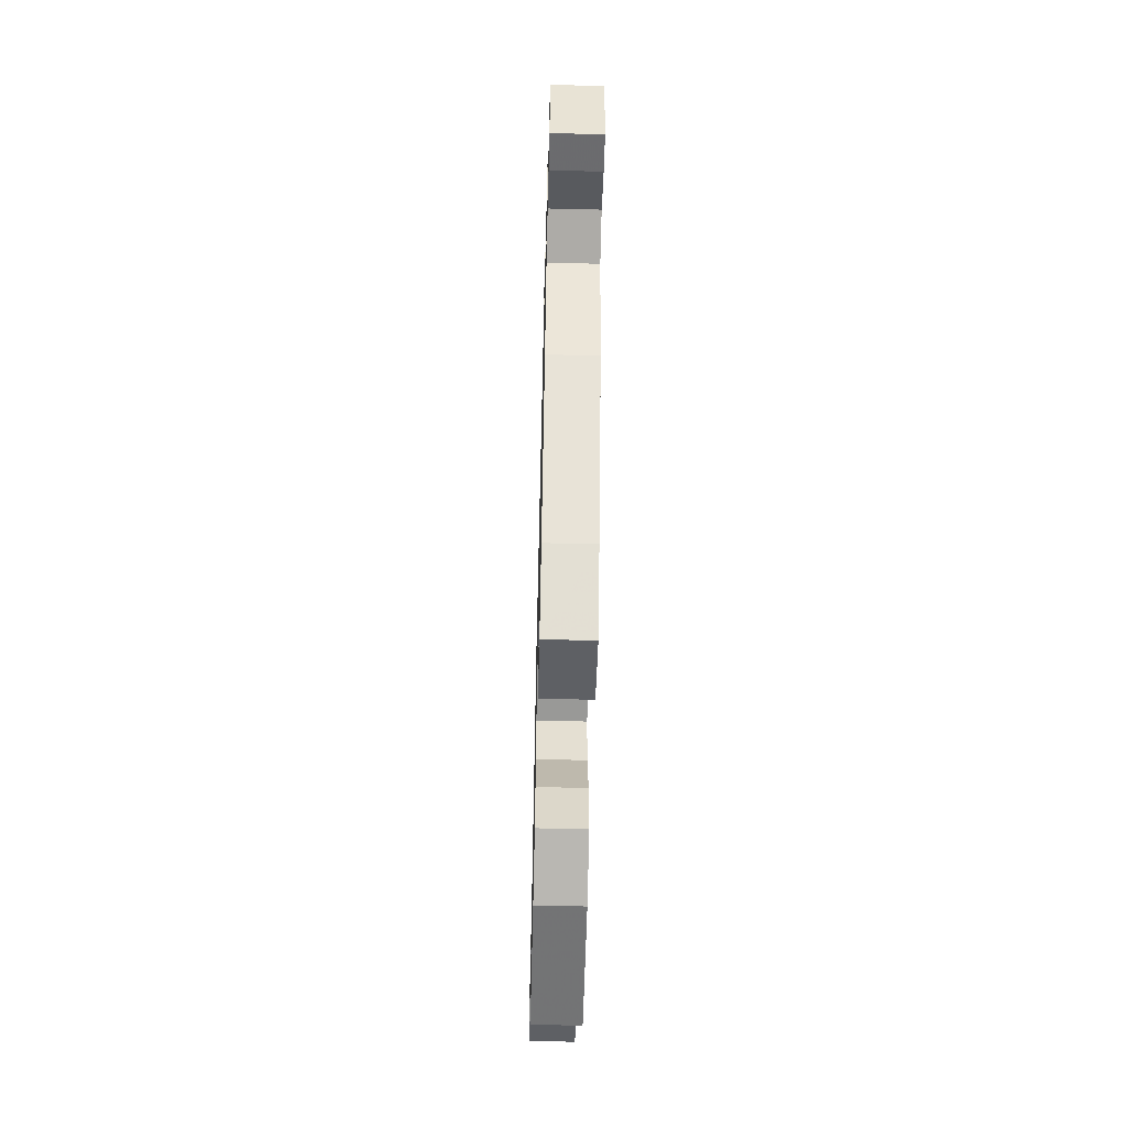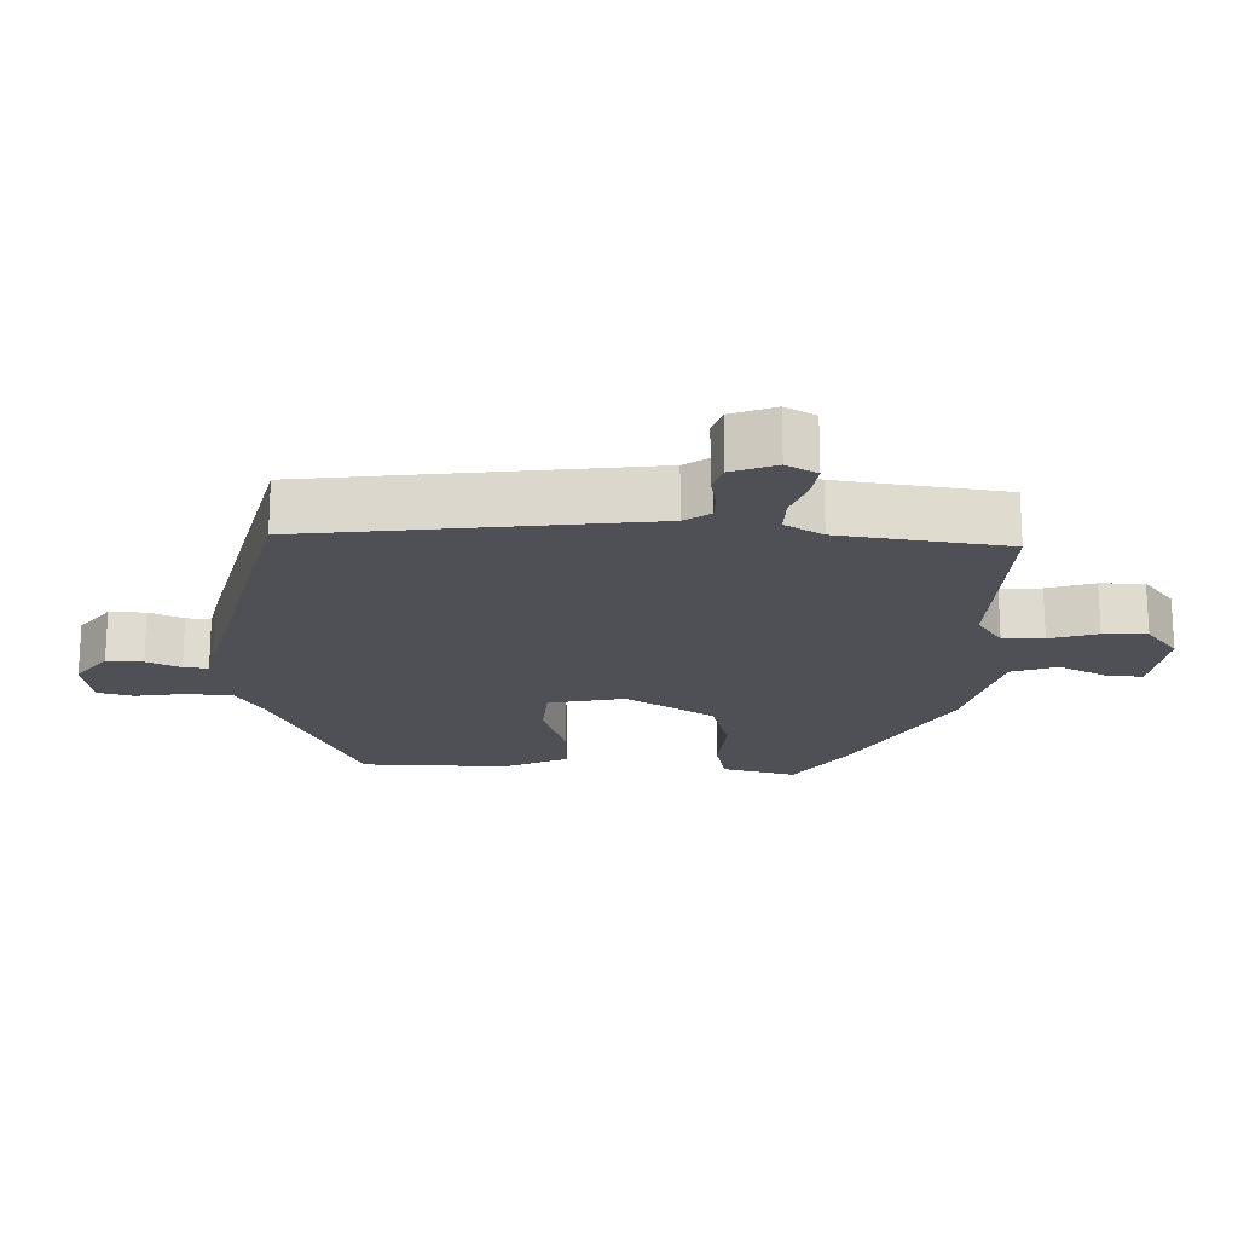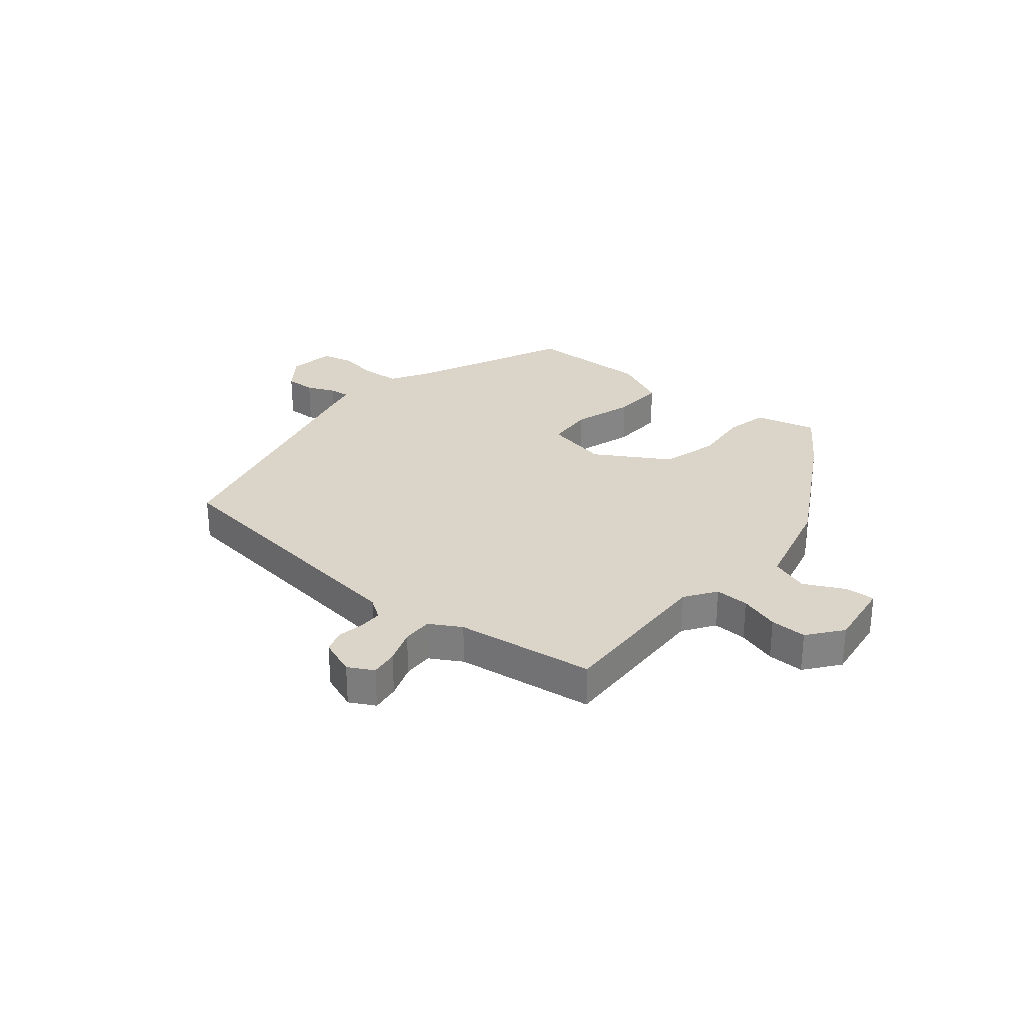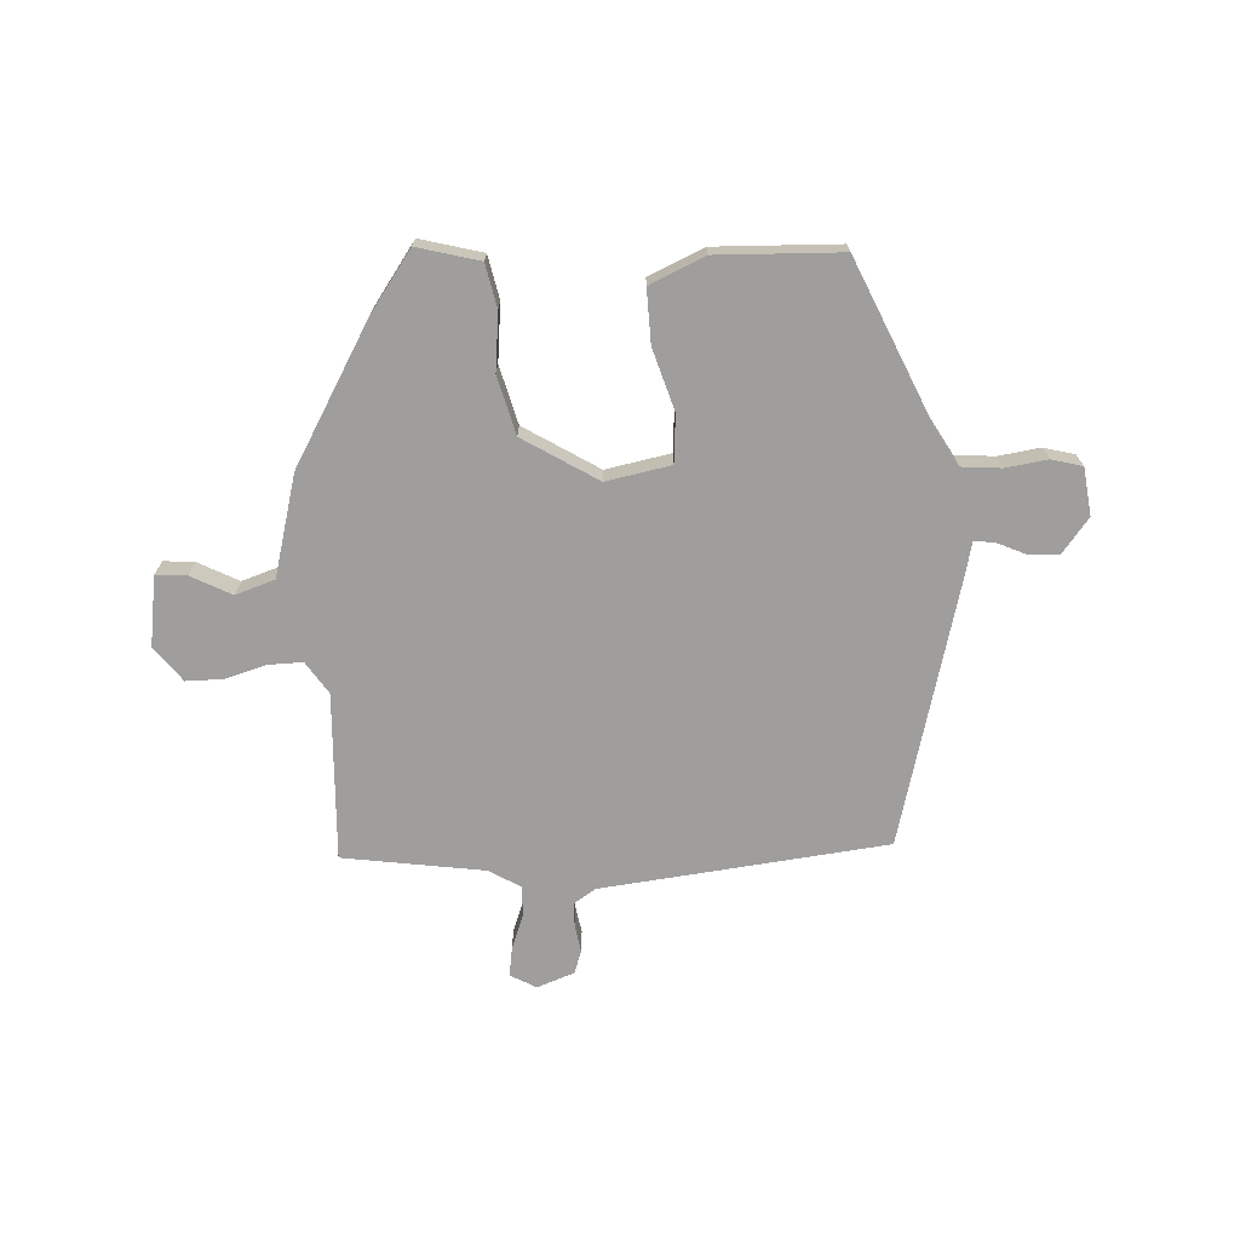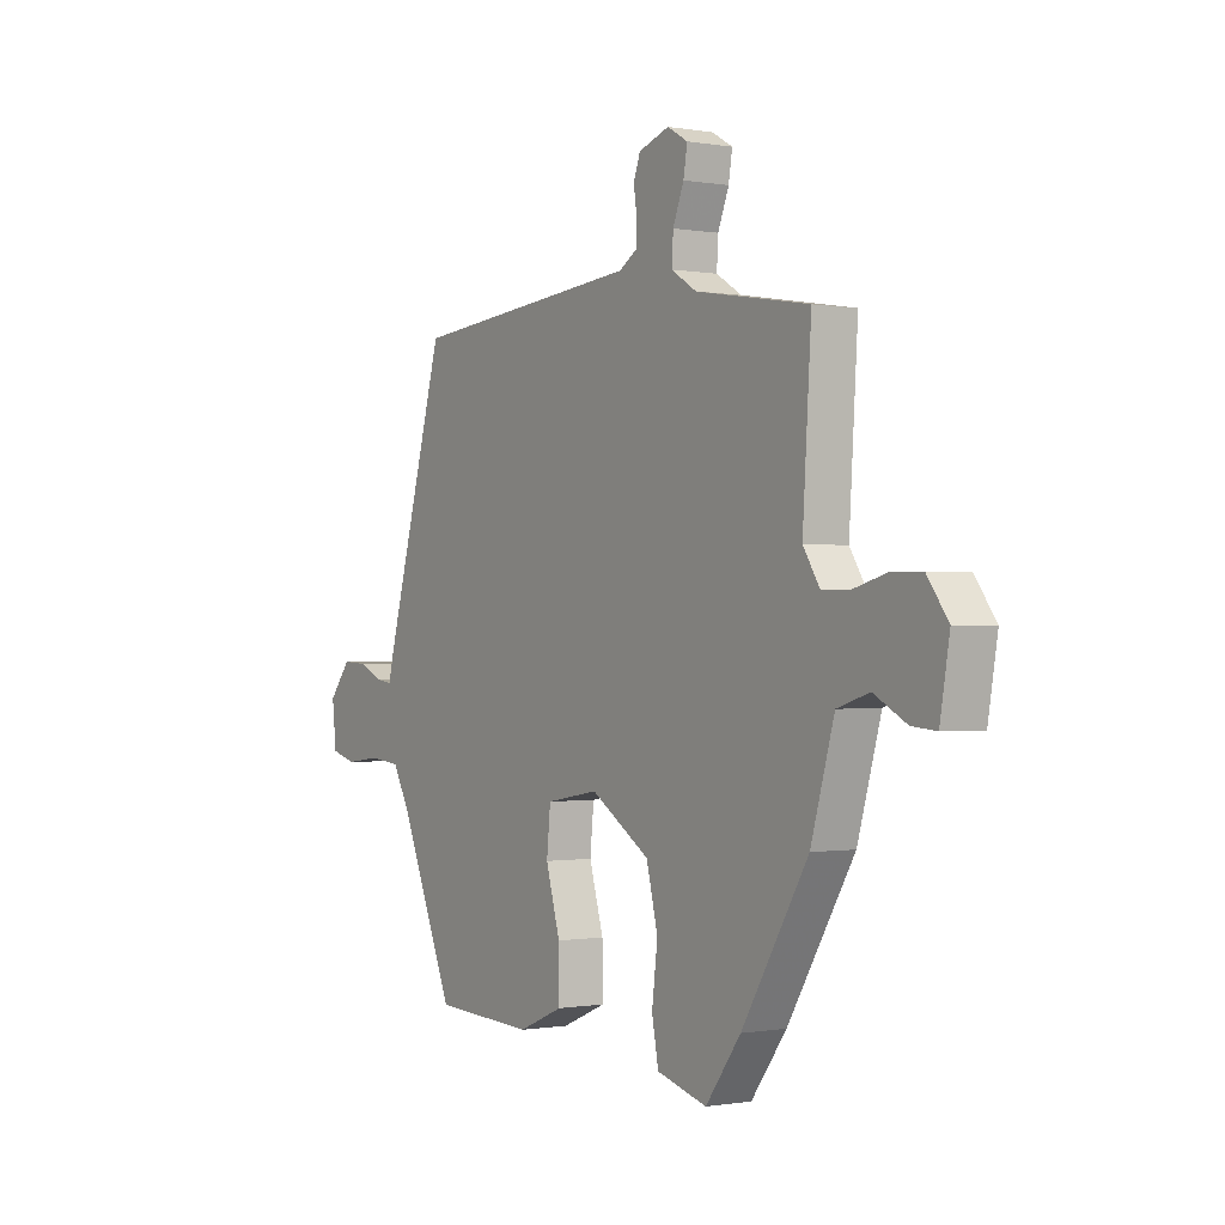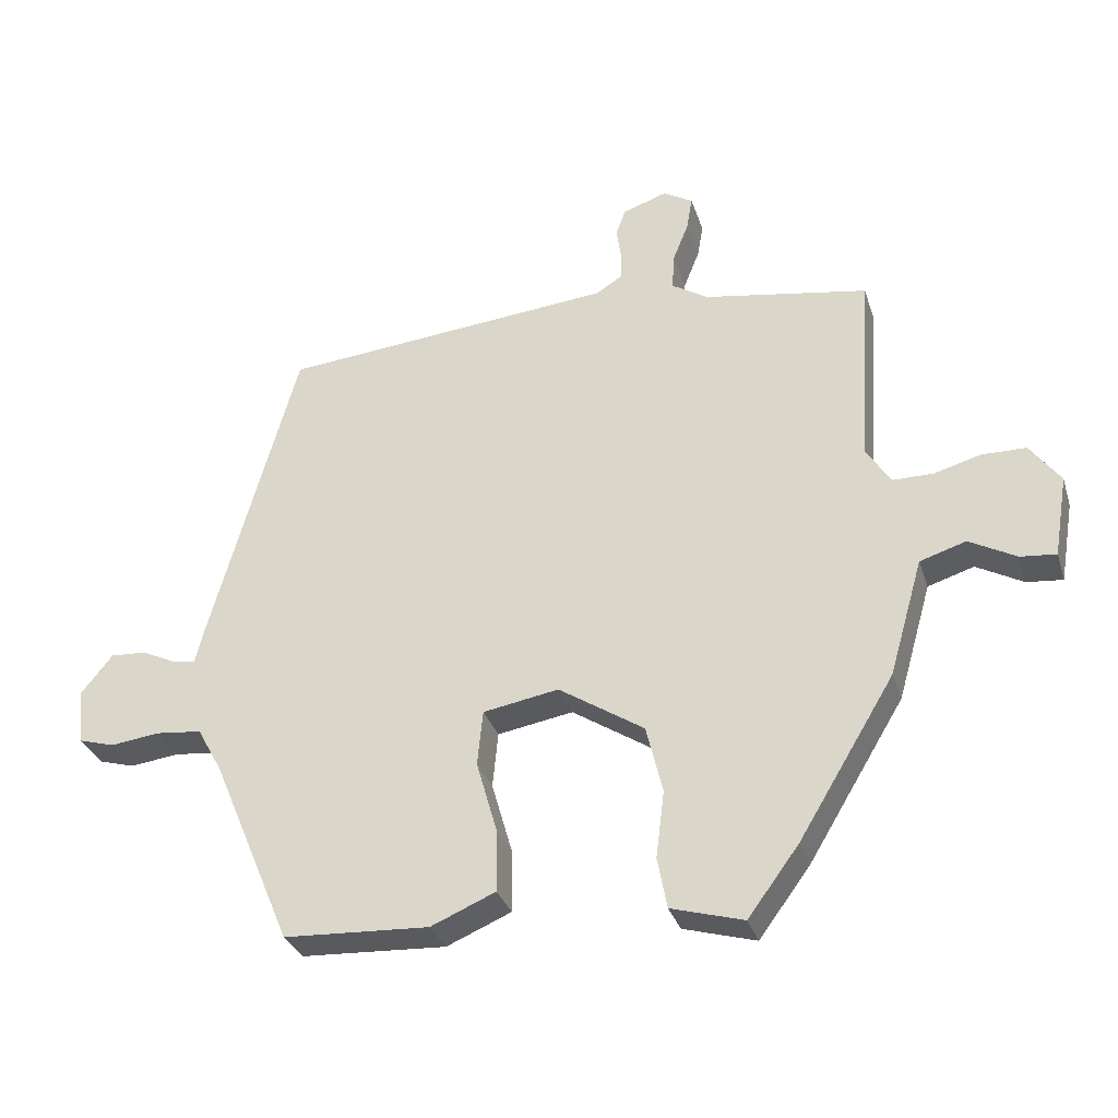
<metadata>
{"format":"obj","ext":"obj","renderer":"f3d","projection":"perspective","resolution":1024,"background":"white","views":[{"elev":-59.0,"azim":88.6,"up":"+Z"},{"elev":70.7,"azim":-0.0,"up":"+Z"},{"elev":29.2,"azim":41.4,"up":"+Y"},{"elev":-71.0,"azim":-175.9,"up":"+Y"},{"elev":-0.5,"azim":56.7,"up":"+Z"},{"elev":-31.6,"azim":16.5,"up":"+Z"}]}
</metadata>
<code>
v 0.348 0.07 -0.449
v 0.274 0.07 -0.549
v 0.169 0.07 -0.519
v 0.155 0.07 -0.445
v 0.167 0.07 -0.348
v 0.143 0.07 -0.249
v 0.019 0.07 -0.169
v -0.091 0.07 -0.188
v -0.099 0.07 -0.269
v -0.069 0.07 -0.374
v -0.068 0.07 -0.465
v -0.162 0.07 -0.505
v -0.373 0.07 -0.494
v -0.488 0.07 -0.221
v -0.525 0.07 -0.154
v -0.592 0.07 -0.147
v -0.663 0.07 -0.156
v -0.715 0.07 -0.141
v -0.724 0.07 -0.06
v -0.678 0.07 -0.003
v -0.626 0.07 -0.006
v -0.578 0.07 -0.029
v -0.543 0.07 -0.034
v -0.53 0.07 0.018
v -0.404 0.07 0.468
v 0.081 0.07 0.513
v 0.119 0.07 0.537
v 0.12 0.07 0.577
v 0.113 0.07 0.623
v 0.127 0.07 0.662
v 0.191 0.07 0.684
v 0.234 0.07 0.659
v 0.226 0.07 0.611
v 0.203 0.07 0.553
v 0.2 0.07 0.501
v 0.253 0.07 0.468
v 0.491 0.07 0.428
v 0.473 0.07 0.145
v 0.508 0.07 0.09
v 0.567 0.07 0.09
v 0.636 0.07 0.109
v 0.699 0.07 0.108
v 0.743 0.07 0.048
v 0.723 0.07 -0.07
v 0.671 0.07 -0.065
v 0.603 0.07 -0.028
v 0.536 0.07 -0.049
v 0.487 0.07 -0.219
v 0.348 0 -0.449
v 0.274 0 -0.549
v 0.169 0 -0.519
v 0.155 0 -0.445
v 0.167 0 -0.348
v 0.143 0 -0.249
v 0.019 0 -0.169
v -0.091 0 -0.188
v -0.099 0 -0.269
v -0.069 0 -0.374
v -0.068 0 -0.465
v -0.162 0 -0.505
v -0.373 0 -0.494
v -0.488 0 -0.221
v -0.525 0 -0.154
v -0.592 0 -0.147
v -0.663 0 -0.156
v -0.715 0 -0.141
v -0.724 0 -0.06
v -0.678 0 -0.003
v -0.626 0 -0.006
v -0.578 0 -0.029
v -0.543 0 -0.034
v -0.53 0 0.018
v -0.404 0 0.468
v 0.081 0 0.513
v 0.119 0 0.537
v 0.12 0 0.577
v 0.113 0 0.623
v 0.127 0 0.662
v 0.191 0 0.684
v 0.234 0 0.659
v 0.226 0 0.611
v 0.203 0 0.553
v 0.2 0 0.501
v 0.253 0 0.468
v 0.491 0 0.428
v 0.473 0 0.145
v 0.508 0 0.09
v 0.567 0 0.09
v 0.636 0 0.109
v 0.699 0 0.108
v 0.743 0 0.048
v 0.723 0 -0.07
v 0.671 0 -0.065
v 0.603 0 -0.028
v 0.536 0 -0.049
v 0.487 0 -0.219
f 3 4 5
f 2 3 5
f 1 2 5
f 48 1 5
f 47 48 5
f 44 45 46
f 43 44 46
f 42 43 46
f 41 42 46
f 40 41 46
f 39 40 46 47
f 47 5 6
f 39 47 6
f 38 39 6
f 38 6 7
f 37 38 7
f 36 37 7
f 32 33 34
f 31 32 34
f 30 31 34
f 29 30 34
f 28 29 34
f 27 28 34 35
f 36 7 8
f 35 36 8
f 27 35 8
f 26 27 8
f 25 26 8
f 24 25 8
f 23 24 8
f 20 21 22
f 19 20 22
f 18 19 22
f 17 18 22
f 16 17 22
f 22 23 8
f 16 22 8
f 15 16 8
f 12 13 14
f 11 12 14
f 10 11 14
f 9 10 14
f 8 9 14 15
f 53 52 51
f 53 51 50
f 53 50 49
f 53 49 96
f 53 96 95
f 94 93 92
f 94 92 91
f 94 91 90
f 94 90 89
f 94 89 88
f 95 94 88 87
f 54 53 95
f 54 95 87
f 54 87 86
f 55 54 86
f 55 86 85
f 55 85 84
f 82 81 80
f 82 80 79
f 82 79 78
f 82 78 77
f 82 77 76
f 83 82 76 75
f 56 55 84
f 56 84 83
f 56 83 75
f 56 75 74
f 56 74 73
f 56 73 72
f 56 72 71
f 70 69 68
f 70 68 67
f 70 67 66
f 70 66 65
f 70 65 64
f 56 71 70
f 56 70 64
f 56 64 63
f 62 61 60
f 62 60 59
f 62 59 58
f 62 58 57
f 63 62 57 56
f 1 49 50 2
f 2 50 51 3
f 3 51 52 4
f 4 52 53 5
f 5 53 54 6
f 6 54 55 7
f 7 55 56 8
f 8 56 57 9
f 9 57 58 10
f 10 58 59 11
f 11 59 60 12
f 12 60 61 13
f 13 61 62 14
f 14 62 63 15
f 15 63 64 16
f 16 64 65 17
f 17 65 66 18
f 18 66 67 19
f 19 67 68 20
f 20 68 69 21
f 21 69 70 22
f 22 70 71 23
f 23 71 72 24
f 24 72 73 25
f 25 73 74 26
f 26 74 75 27
f 27 75 76 28
f 28 76 77 29
f 29 77 78 30
f 30 78 79 31
f 31 79 80 32
f 32 80 81 33
f 33 81 82 34
f 34 82 83 35
f 35 83 84 36
f 36 84 85 37
f 37 85 86 38
f 38 86 87 39
f 39 87 88 40
f 40 88 89 41
f 41 89 90 42
f 42 90 91 43
f 43 91 92 44
f 44 92 93 45
f 45 93 94 46
f 46 94 95 47
f 47 95 96 48
f 48 96 49 1

</code>
